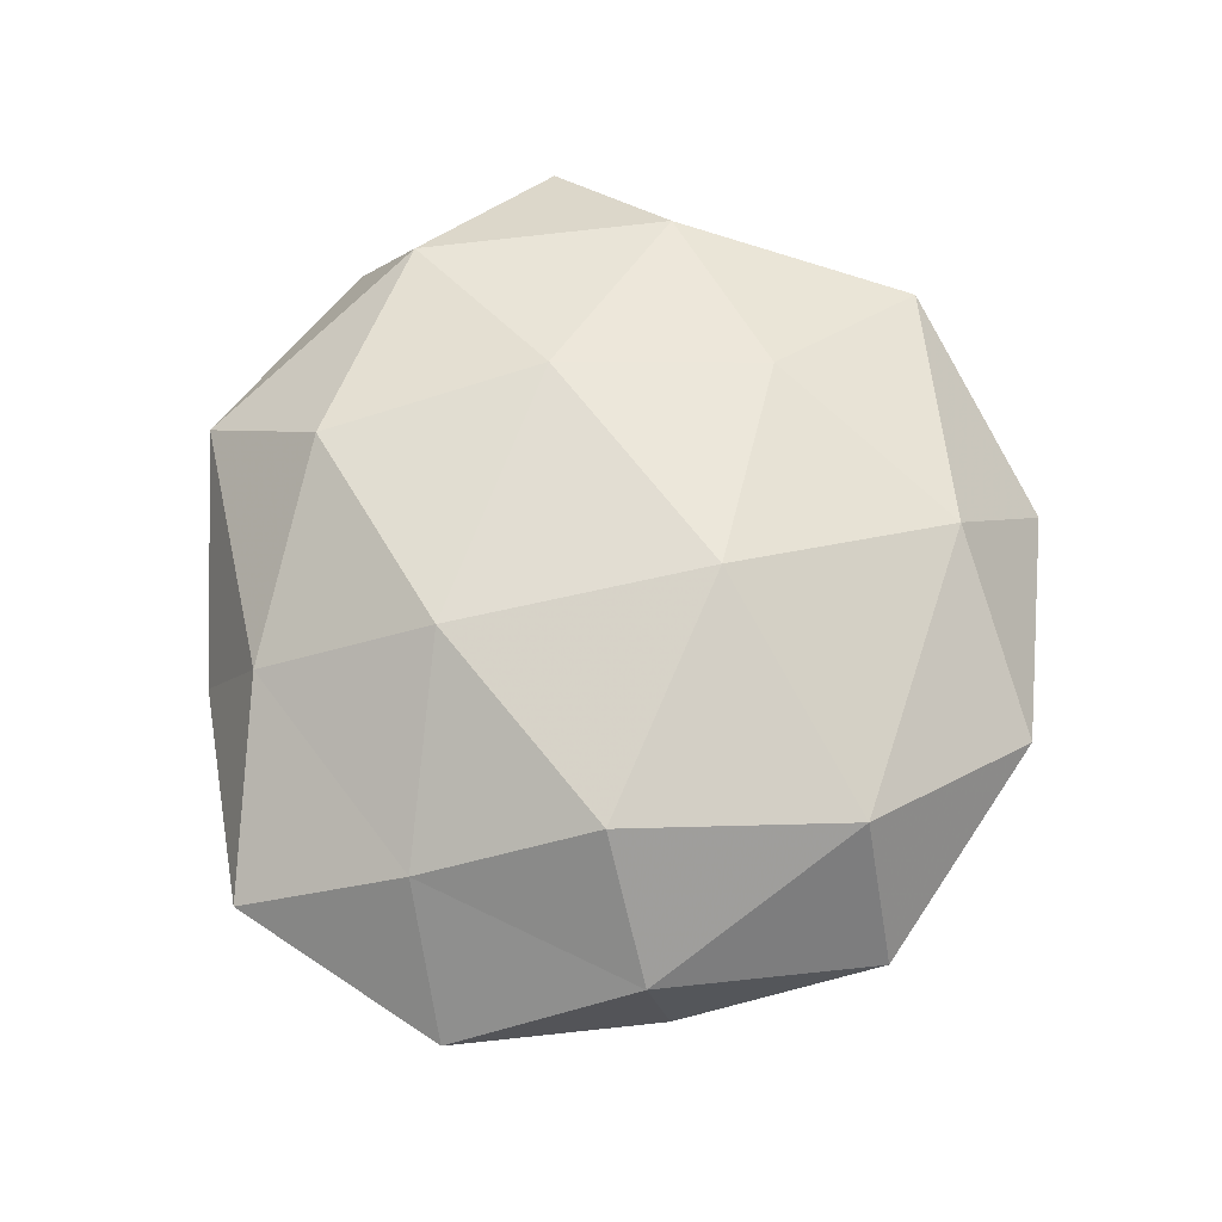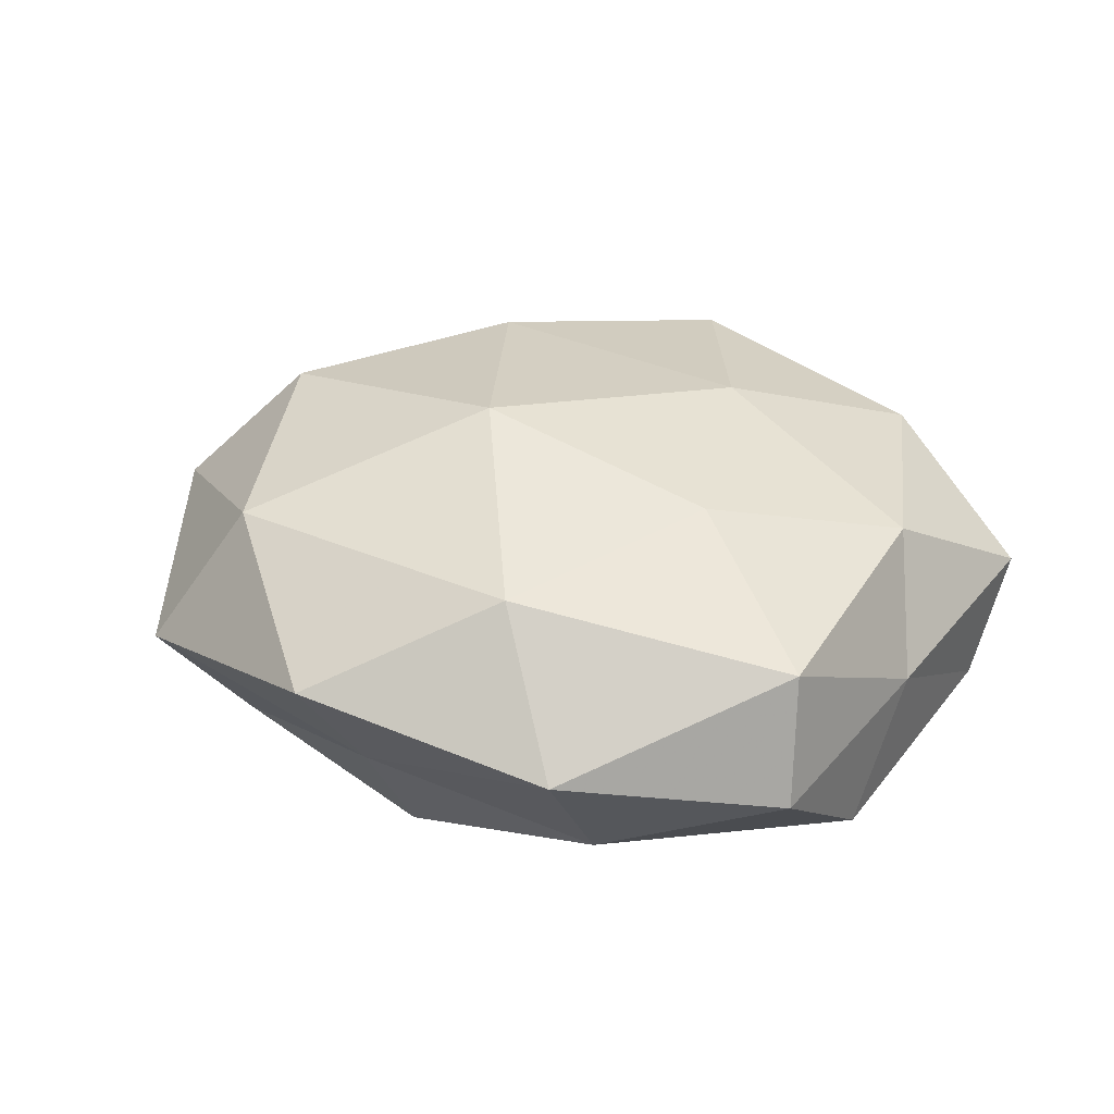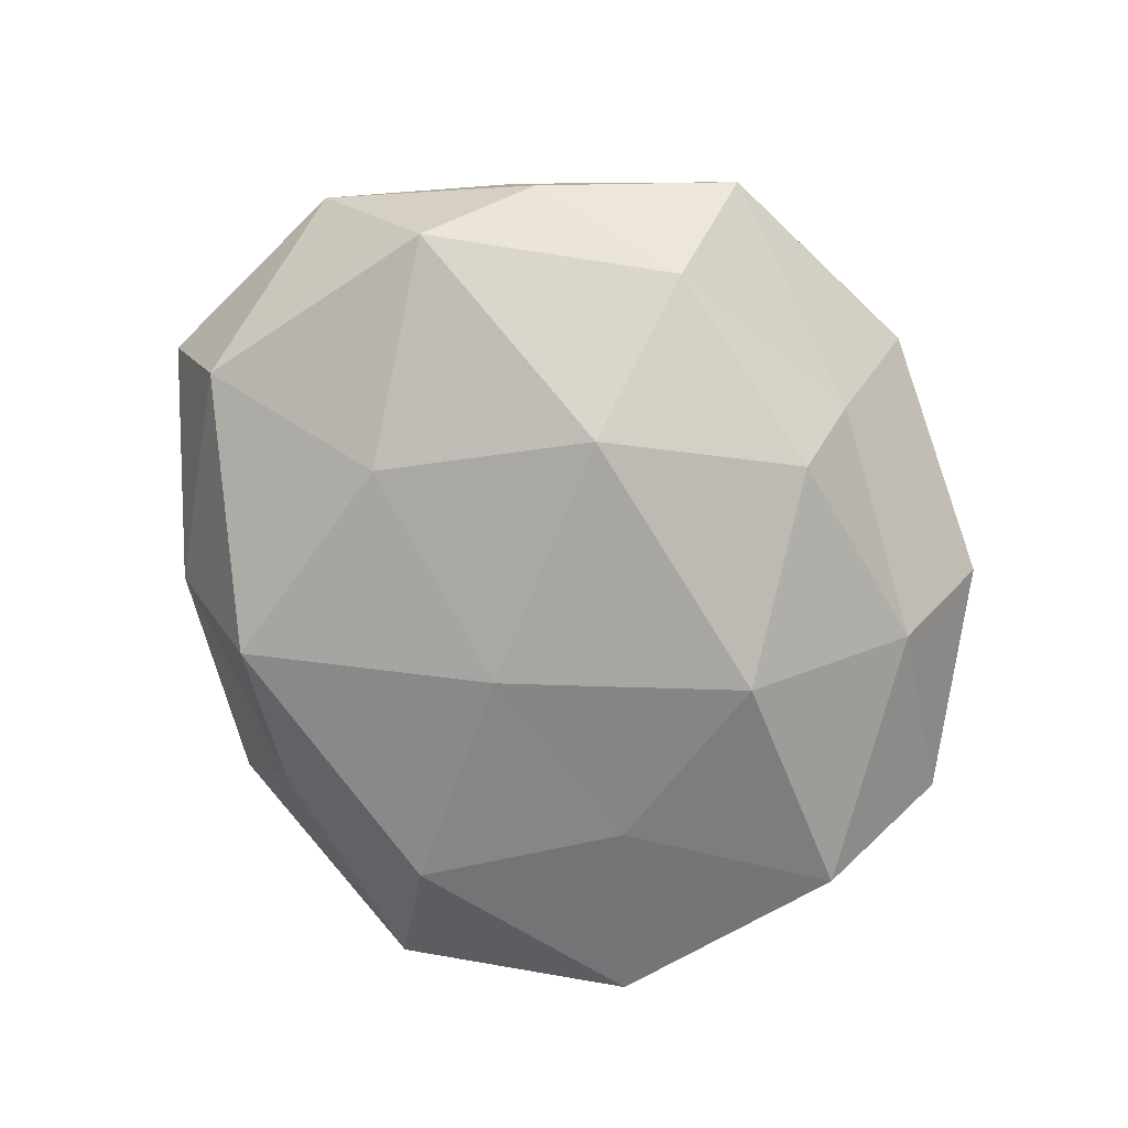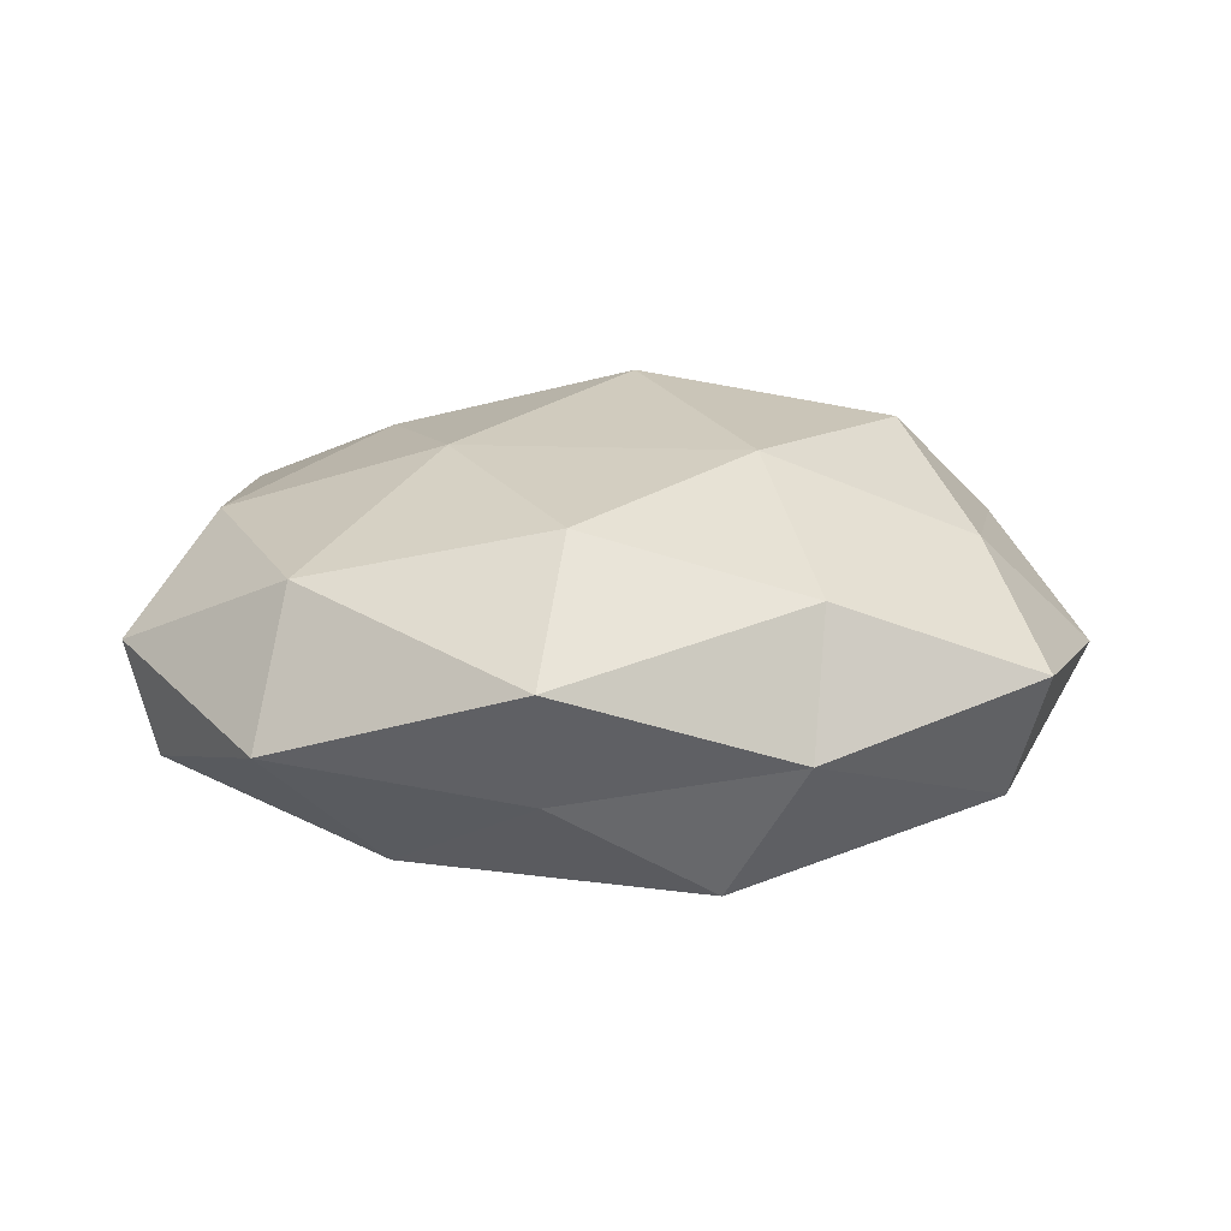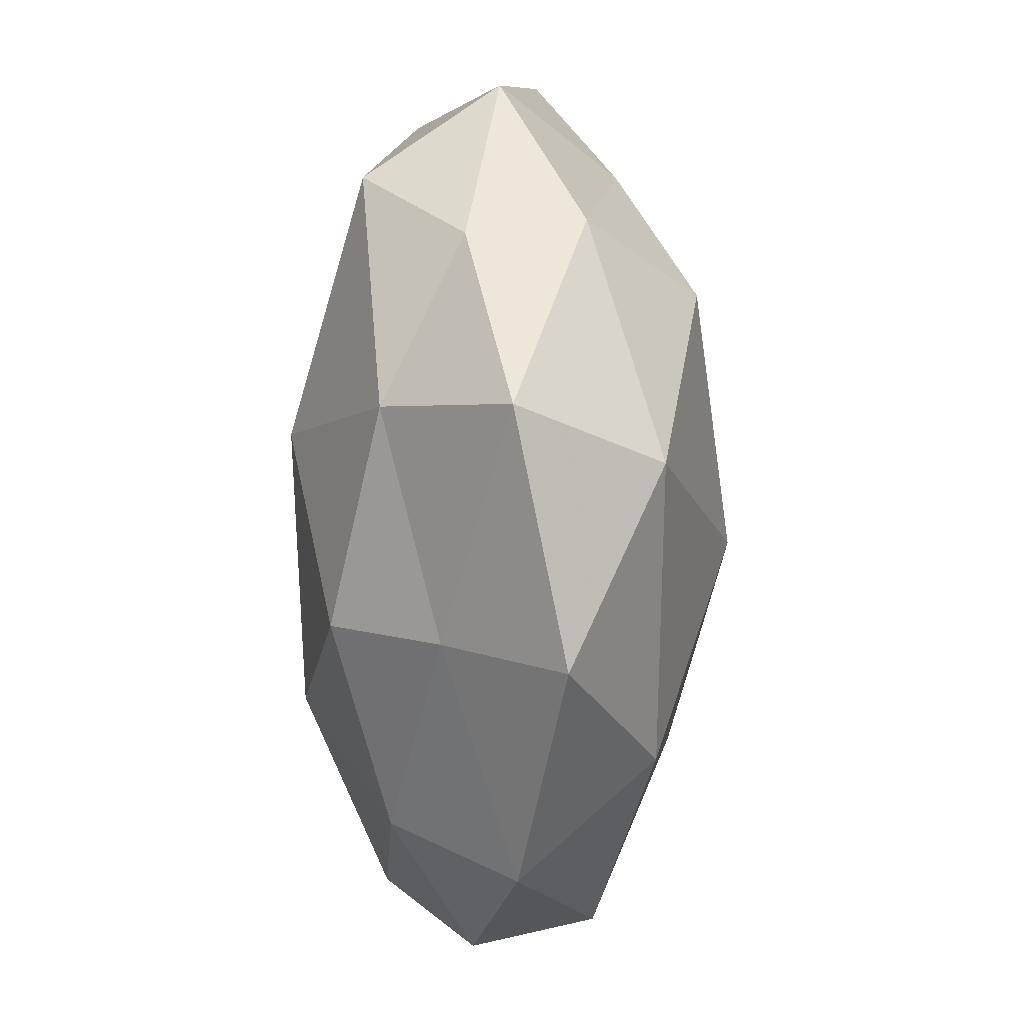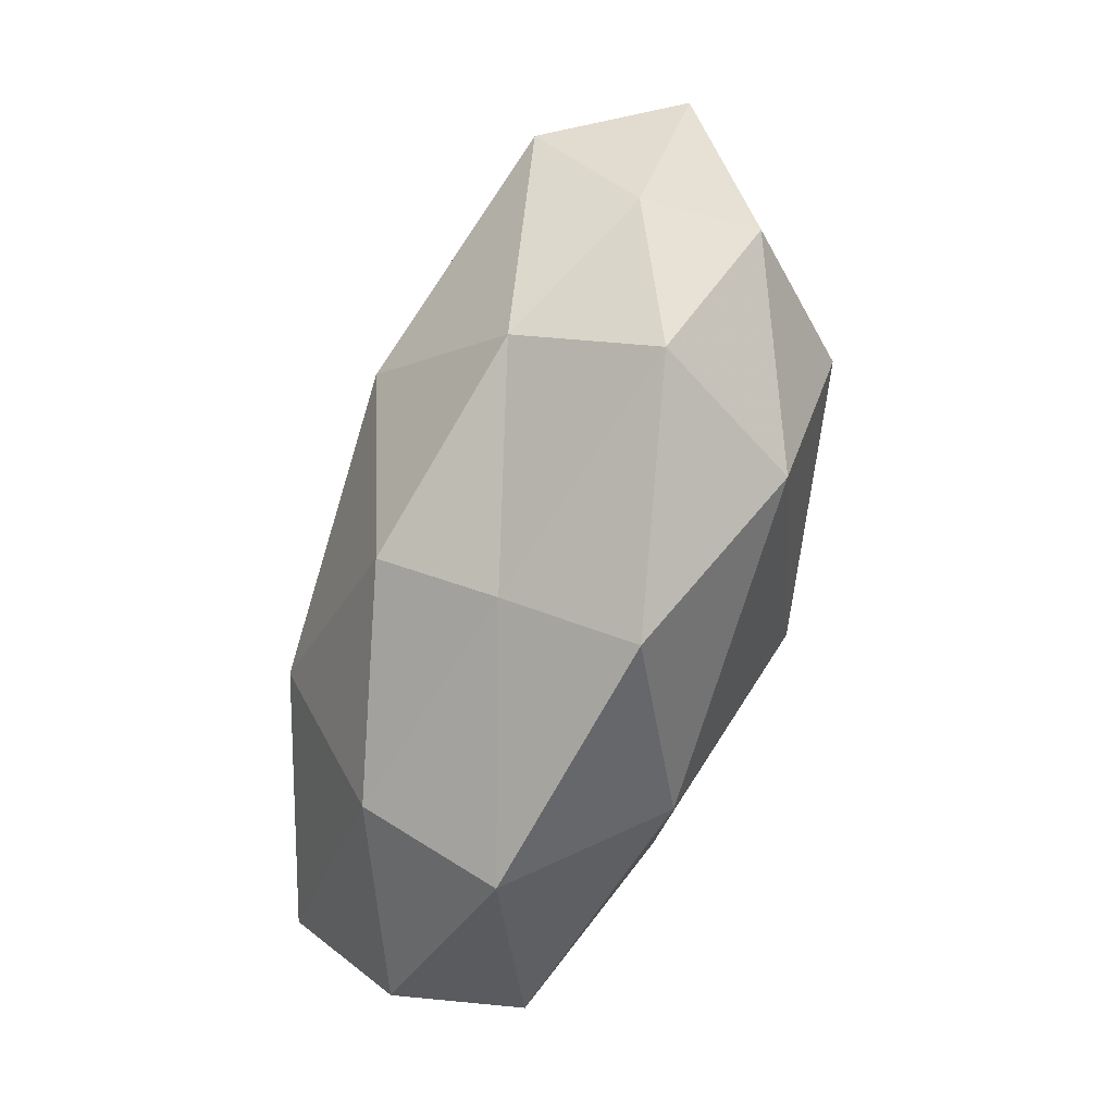
<metadata>
{"format":"obj","ext":"obj","renderer":"f3d","projection":"perspective","resolution":1024,"background":"white","views":[{"elev":67.7,"azim":-77.7,"up":"+Z"},{"elev":29.8,"azim":26.3,"up":"+Z"},{"elev":-76.7,"azim":-65.6,"up":"+Z"},{"elev":17.5,"azim":178.3,"up":"+Z"},{"elev":-60.9,"azim":-89.8,"up":"+Y"},{"elev":-73.6,"azim":-107.6,"up":"+Y"}]}
</metadata>
<code>
v -0.01134 0.03865 -0.01905
v 0.02449 0.03117 -0.01753
v 0.01686 -0.01703 -0.02615
v -0.02195 0.03672 0.01343
v -0.009172 -0.05175 0.006652
v 0.04475 -0.03247 -0.004775
v 0.003523 0.01096 -0.02496
v -0.01872 -0.01242 -0.02665
v 0.03814 0.04091 -0.001848
v -0.0473 -0.01741 -0.004835
v -0.04771 -0.01451 0.009212
v 0.008067 0.0435 -0.006789
v -0.03685 -0.04052 0.000617
v -0.04197 0.01348 0.01377
v -0.003777 -0.0134 0.02742
v -0.04348 0.02803 -0.01191
v 0.02922 0.005277 -0.02018
v 0.04979 -0.007031 -0.0003176
v -0.01634 0.01603 0.02456
v -0.03103 -0.02947 -0.01458
v 0.01812 0.01113 0.02427
v -0.004463 -0.03392 -0.02096
v -0.02571 0.01355 -0.02237
v 0.05152 0.01482 -0.01114
v -0.04857 -0.003094 -0.01734
v 0.02184 -0.04865 0.000957
v -0.006544 -0.04146 -0.007755
v -0.05647 0.00722 -0.0009185
v -0.03481 -0.007153 0.02292
v 0.008486 0.0511 0.008367
v 0.047 -0.01579 -0.01659
v 0.05442 0.01914 0.004252
v 0.02194 -0.03703 -0.01447
v 0.03451 0.03173 0.01483
v 0.01139 -0.03868 0.01752
v -0.0264 -0.03471 0.01784
v 0.005056 0.03565 0.02126
v 0.02541 -0.01399 0.0207
v 0.04491 0.002134 0.0148
v 0.04351 -0.02863 0.01065
v -0.0202 0.04481 -0.002054
v -0.04694 0.03348 0.003806
f 1 2 7
f 3 8 7
f 1 12 2
f 9 2 12
f 11 10 13
f 7 2 17
f 17 3 7
f 14 19 4
f 20 13 10
f 19 15 21
f 3 22 8
f 20 8 22
f 23 1 7
f 7 8 23
f 16 1 23
f 24 2 9
f 24 17 2
f 25 8 20
f 10 25 20
f 25 23 8
f 16 23 25
f 27 5 13
f 27 13 20
f 22 27 20
f 26 5 27
f 28 10 11
f 28 11 14
f 28 25 10
f 16 25 28
f 14 11 29
f 14 29 19
f 19 29 15
f 12 30 9
f 31 3 17
f 6 31 18
f 31 17 24
f 31 24 18
f 32 24 9
f 18 24 32
f 33 22 3
f 6 26 33
f 33 27 22
f 26 27 33
f 33 3 31
f 6 33 31
f 30 34 9
f 9 34 32
f 26 35 5
f 36 13 5
f 11 13 36
f 29 11 36
f 36 15 29
f 5 35 36
f 35 15 36
f 4 19 37
f 37 19 21
f 4 37 30
f 21 34 37
f 30 37 34
f 21 15 38
f 35 38 15
f 18 32 39
f 39 34 21
f 39 32 34
f 38 39 21
f 6 18 40
f 6 40 26
f 40 35 26
f 40 38 35
f 18 39 40
f 40 39 38
f 41 12 1
f 41 1 16
f 4 30 41
f 41 30 12
f 42 14 4
f 42 28 14
f 42 16 28
f 42 4 41
f 42 41 16

</code>
